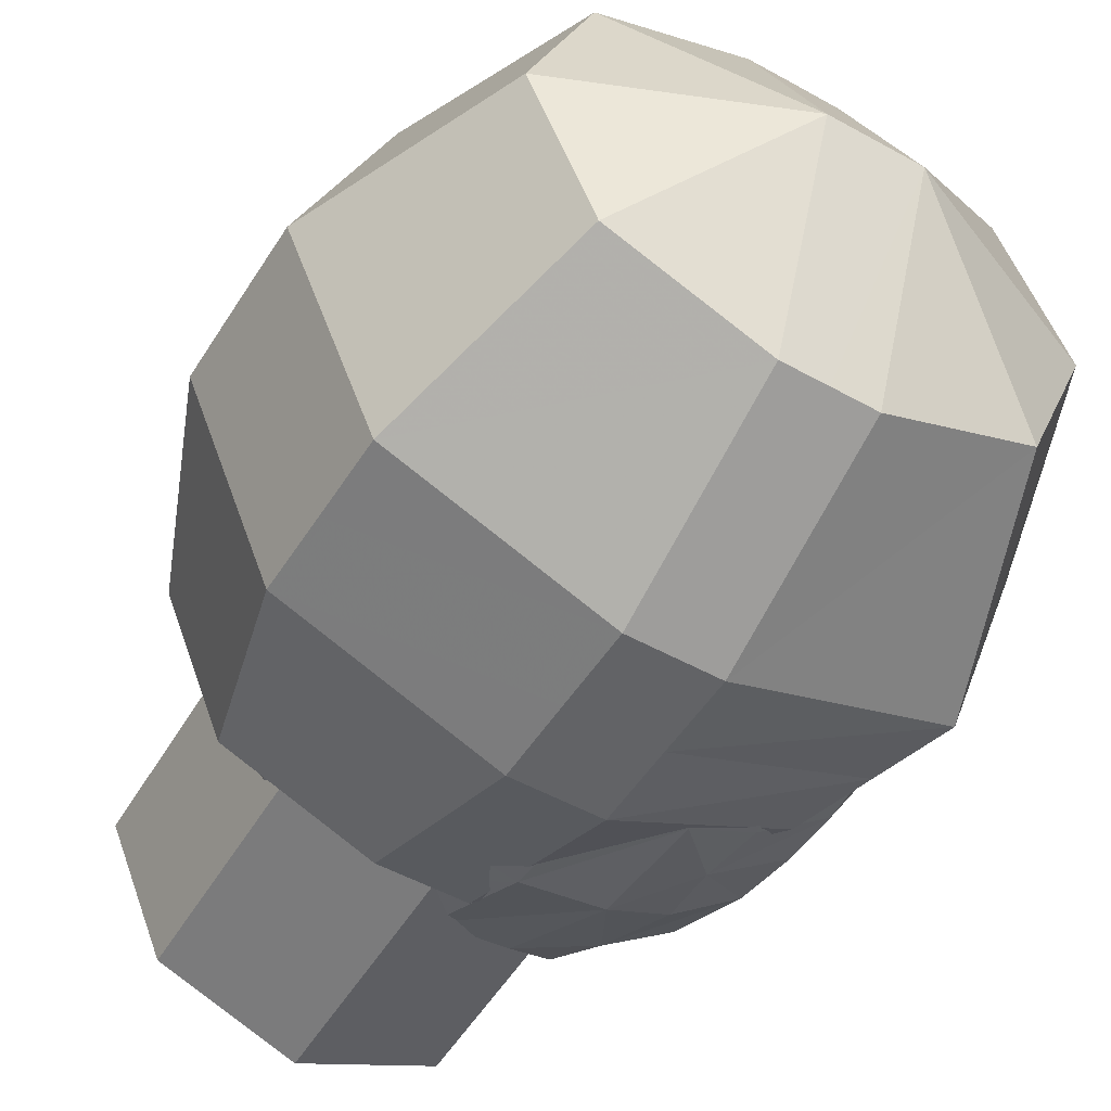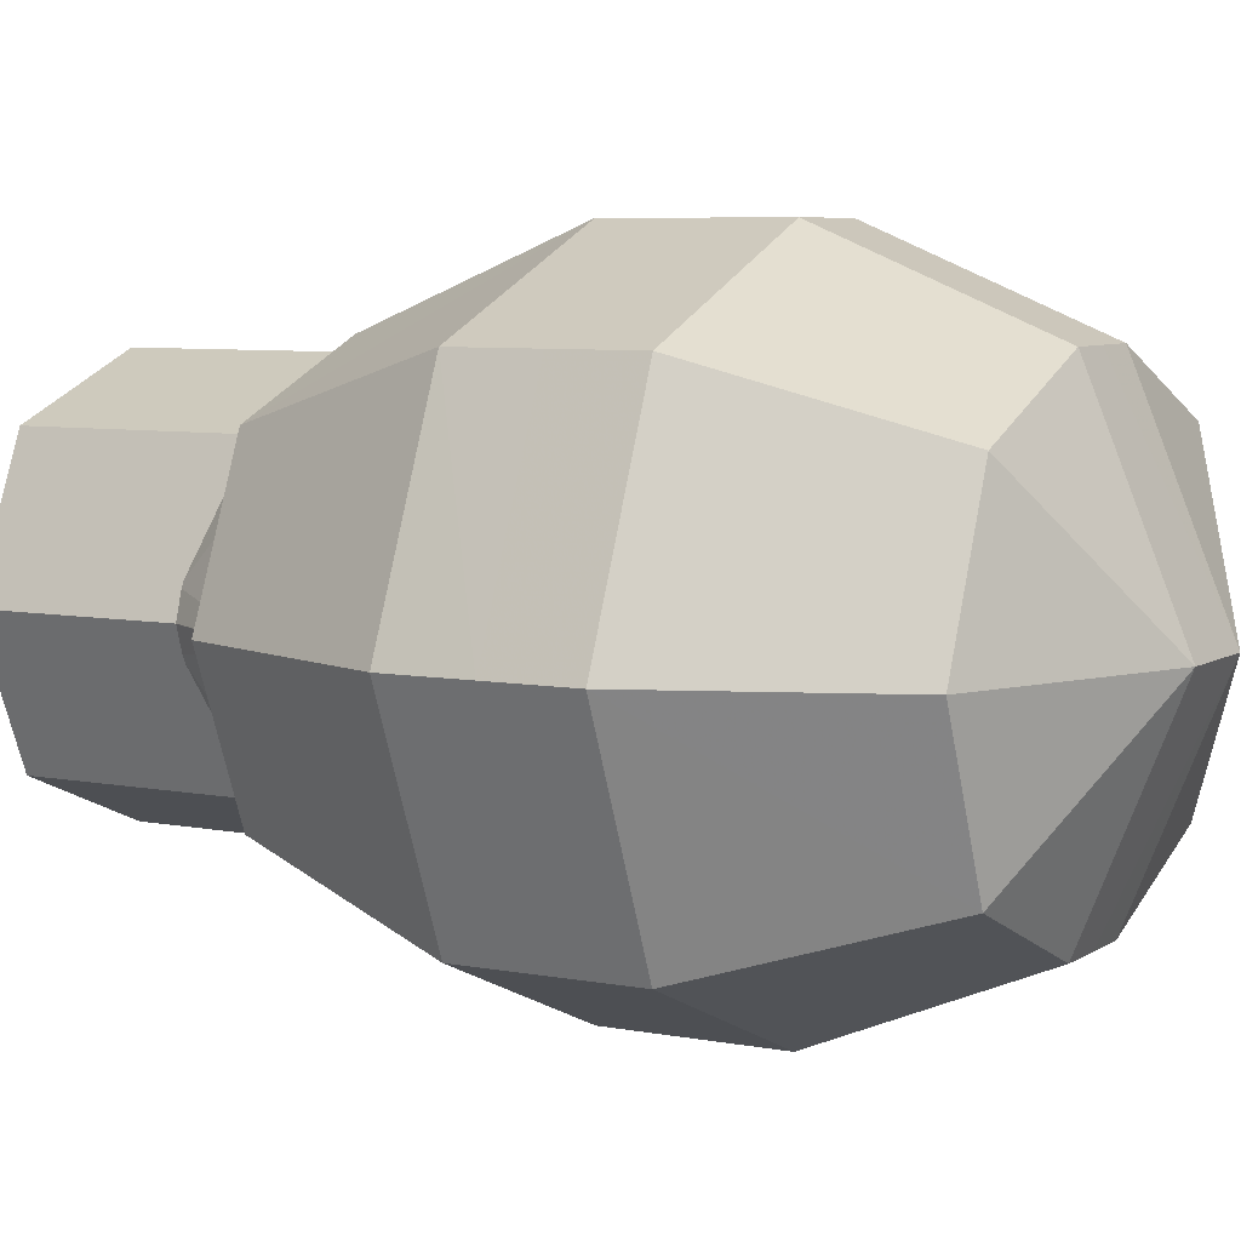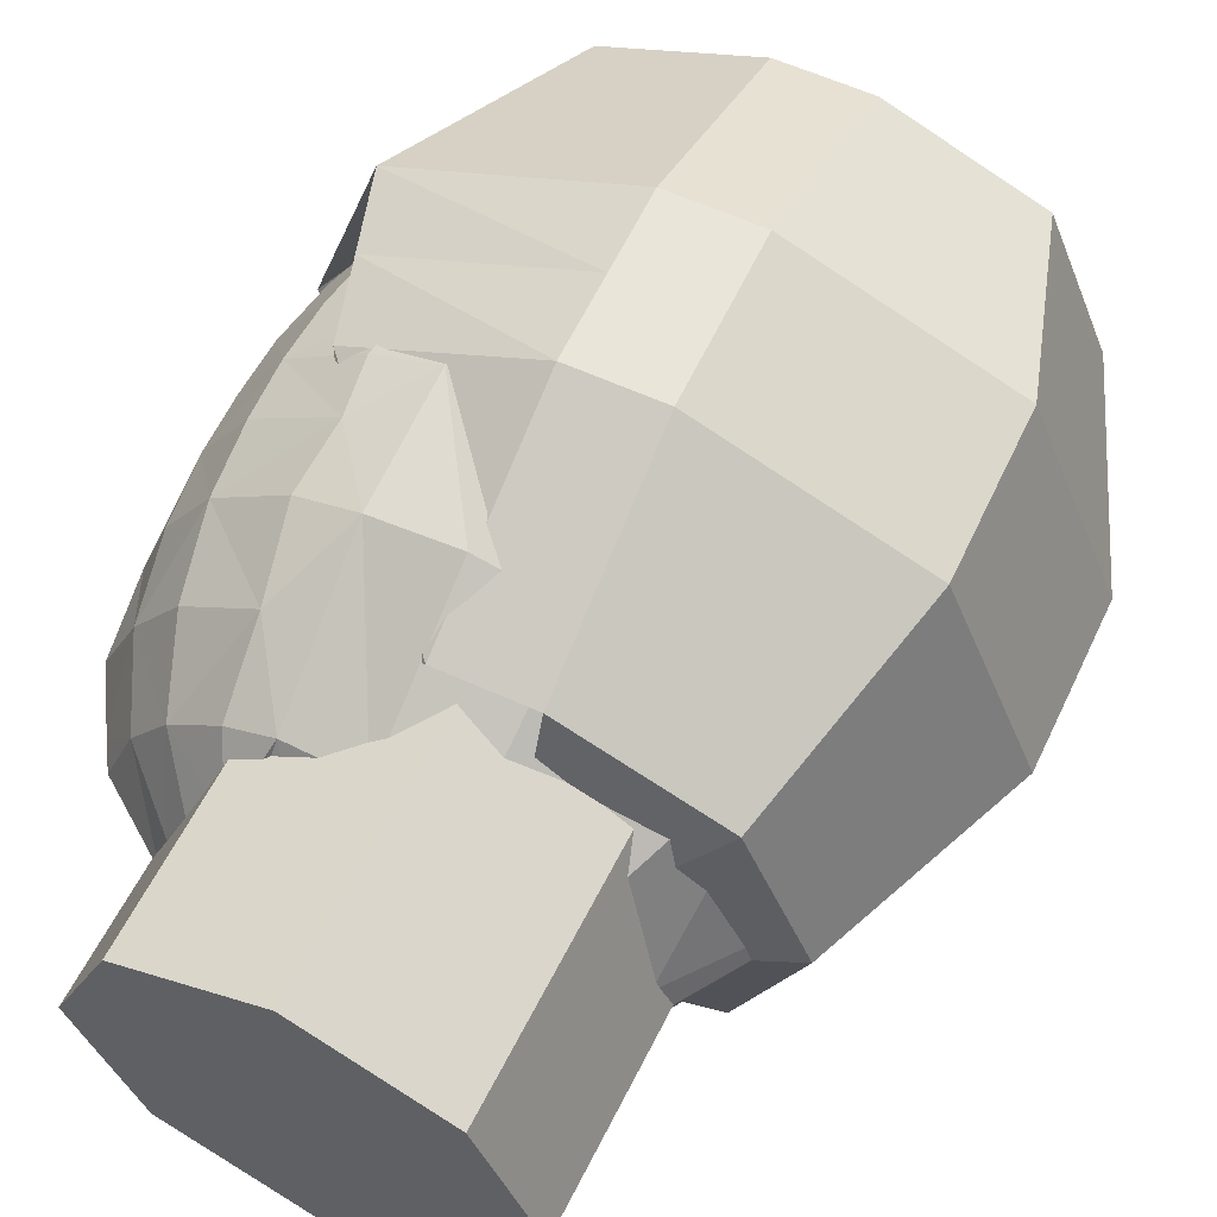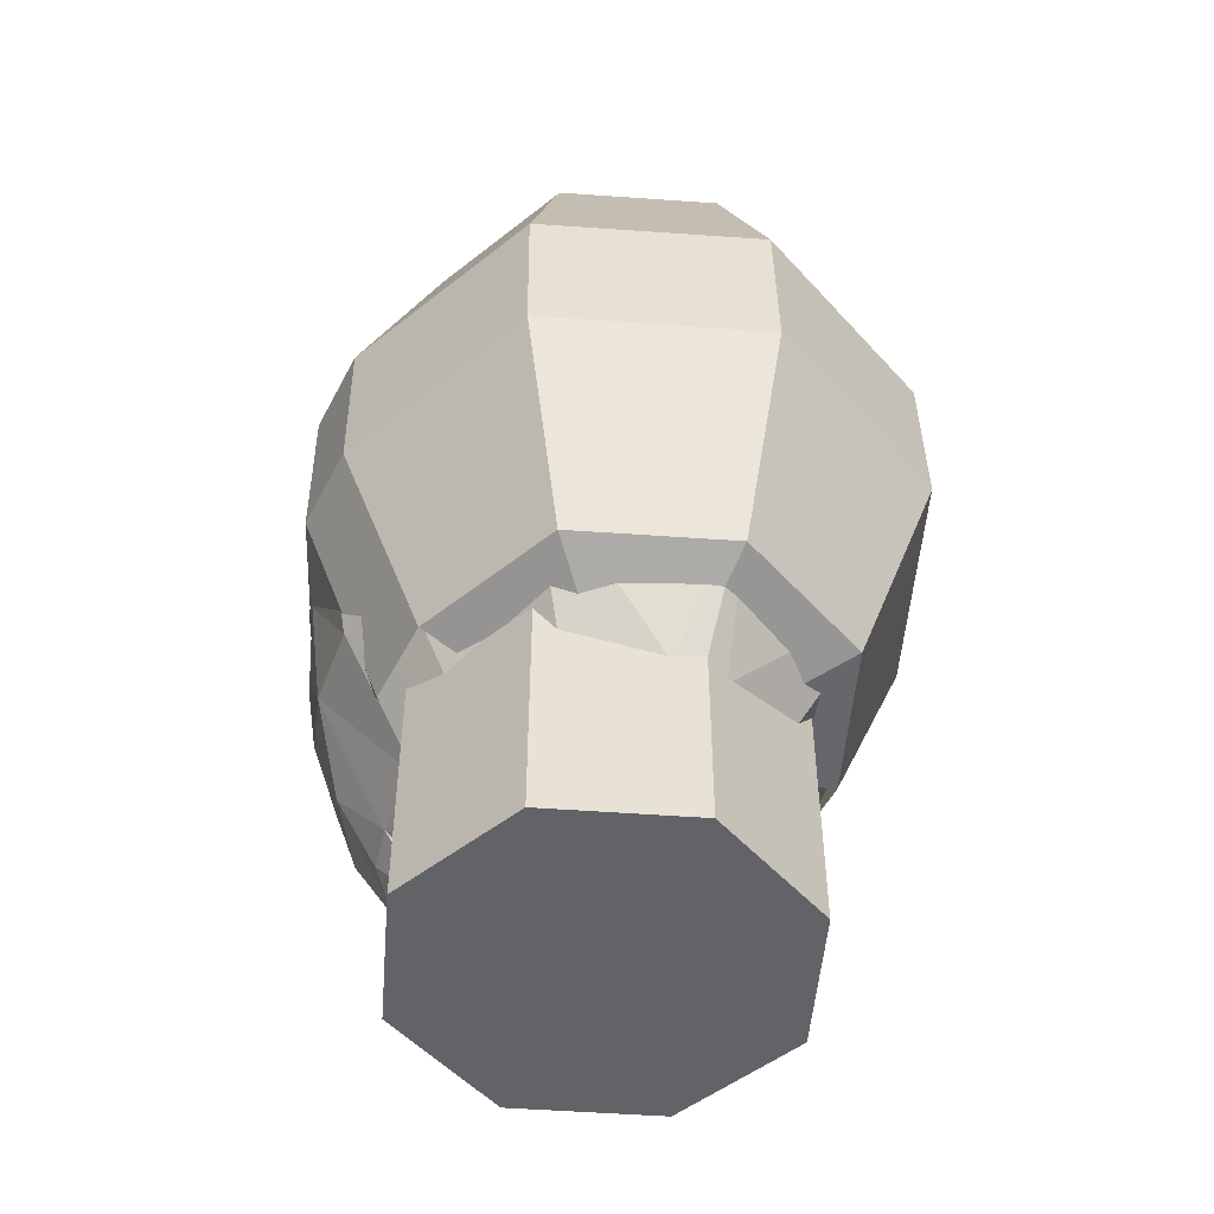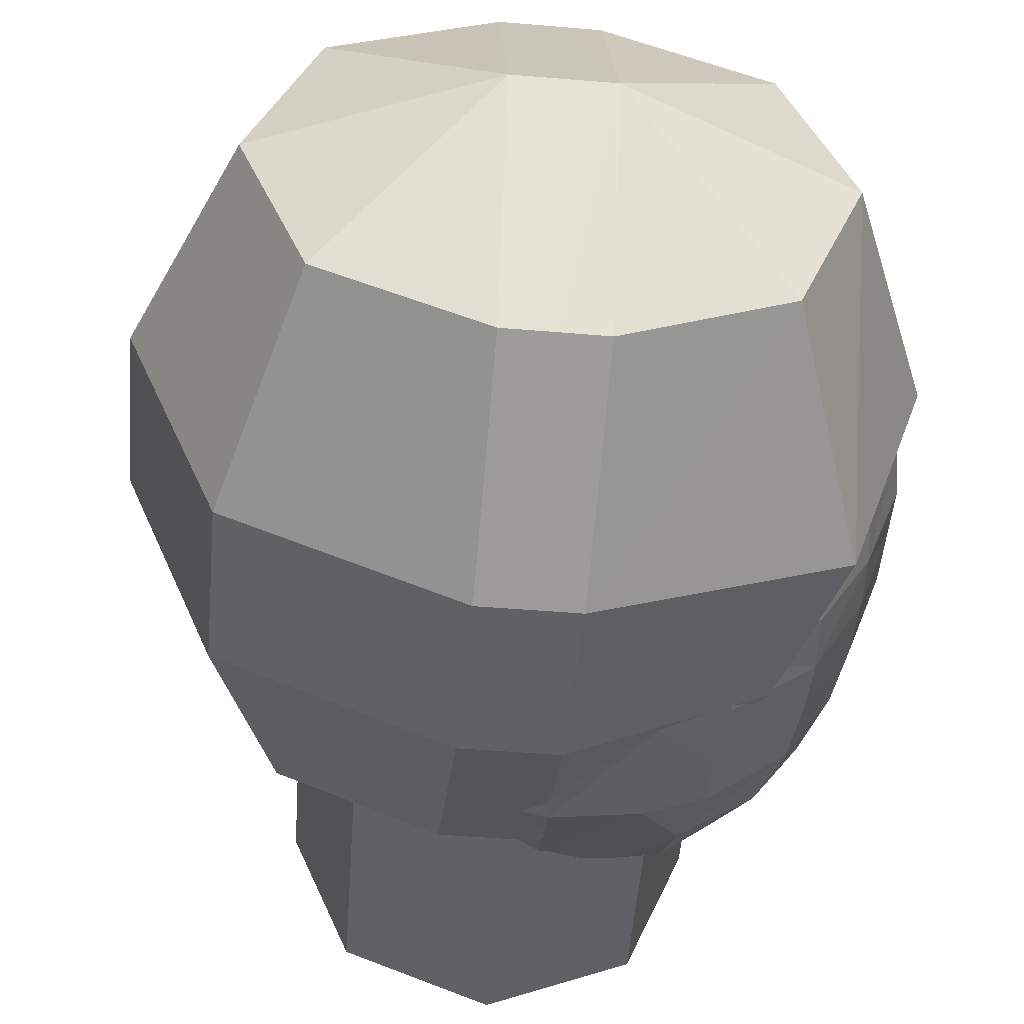
<metadata>
{"format":"obj","ext":"obj","renderer":"f3d","projection":"perspective","resolution":1024,"background":"white","views":[{"elev":-50.9,"azim":150.1,"up":"+Z"},{"elev":6.5,"azim":121.0,"up":"+Z"},{"elev":59.7,"azim":26.5,"up":"+Z"},{"elev":-50.9,"azim":62.9,"up":"+Y"},{"elev":-47.4,"azim":176.0,"up":"+Z"}]}
</metadata>
<code>
v  4.551 19.38 5.005
v  4.036 18.91 5.521
v  4.551 19.02 5.886
v  3.82 18.2 5.749
v  4.551 18.14 6.25
v  4.806 18.14 6.25
v  3.78 17.63 5.791
v  4.421 17.63 6.175
v  4.806 17.63 6.25
v  5.061 17.63 6.198
v  5.942 17.63 5.833
v  3.819 17.06 5.749
v  4.425 17.05 6.097
v  4.806 17.05 6.141
v  5.184 17.06 6.054
v  5.942 17.12 5.833
v  6.306 17.12 5.005
v  4.036 16.35 5.521
v  4.464 16.37 5.753
v  4.805 16.36 5.765
v  5.144 16.36 5.696
v  5.556 16.37 5.474
v  5.793 16.37 5.119
v  4.396 16.02 5.18
v  4.551 15.88 5
v  4.809 15.98 5.193
v  5.242 16.07 5.216
v  4.119 19.18 5.01
v  4.147 19.16 5.183
v  4.383 19.13 5.492
v  3.688 18.57 5.361
v  4.248 18.57 5.914
v  3.571 17.89 5.431
v  4.185 17.89 6.071
v  3.572 17.37 5.431
v  4.177 17.36 6.062
v  3.69 16.69 5.362
v  4.235 16.69 5.896
v  4.124 16.07 5.002
v  4.132 16.12 5.182
v  4.363 16.16 5.496
v  3.735 18.95 5.003
v  4.12 19.17 5.053
v  3.867 18.91 5.285
v  4.245 19.15 5.319
v  4.275 18.92 5.716
v  3.61 18.2 5.411
v  3.902 18.57 5.664
v  4.161 18.19 6.01
v  3.565 17.63 5.434
v  3.791 17.89 5.787
v  4.128 17.63 6.05
v  3.606 17.06 5.411
v  3.792 17.37 5.787
v  4.151 17.06 5.999
v  3.867 16.35 5.284
v  3.902 16.69 5.664
v  4.268 16.35 5.706
v  4.232 16.12 5.332
v  5.83 16.36 5
v  5.202 15.98 5
v  3.792 18.97 5
v  3.653 18.79 5
v  3.759 16.31 5
v  4.138 16.07 5
v  4.551 18.14 3.75
v  4.421 17.63 3.826
v  4.806 17.63 3.75
v  4.806 18.14 3.75
v  4.425 17.05 3.904
v  4.806 17.05 3.86
v  5.184 17.06 3.947
v  5.061 17.63 3.803
v  5.942 17.12 4.168
v  5.942 17.63 4.168
v  4.464 16.37 4.248
v  4.805 16.36 4.236
v  5.144 16.36 4.305
v  5.556 16.37 4.527
v  5.793 16.37 4.882
v  6.306 17.12 4.998
v  6.306 17.12 5
v  4.396 16.02 4.821
v  4.809 15.98 4.808
v  5.242 16.07 4.785
v  4.816 15.9 5
v  4.551 19.38 5
v  3.706 18.98 5
v  4.119 19.18 4.99
v  3.733 18.96 5
v  4.551 19.38 4.998
v  4.12 19.17 4.948
v  4.147 19.16 4.818
v  4.245 19.15 4.682
v  4.036 18.91 4.479
v  3.867 18.91 4.716
v  4.383 19.13 4.509
v  4.275 18.92 4.285
v  4.551 19.02 4.115
v  3.461 18.18 5
v  3.61 18.2 4.59
v  3.688 18.57 4.64
v  3.508 18.57 5
v  3.82 18.2 4.252
v  3.902 18.57 4.337
v  4.248 18.57 4.087
v  4.161 18.19 3.991
v  3.411 17.88 5
v  3.571 17.89 4.57
v  3.414 17.63 5
v  3.565 17.63 4.567
v  3.78 17.63 4.21
v  3.791 17.89 4.214
v  4.185 17.89 3.929
v  4.128 17.63 3.951
v  3.416 17.38 5
v  3.572 17.37 4.57
v  3.451 17.08 5
v  3.606 17.06 4.59
v  3.819 17.06 4.252
v  3.792 17.37 4.214
v  4.177 17.36 3.939
v  4.151 17.06 4.002
v  3.527 16.68 5
v  3.69 16.69 4.639
v  4.036 16.35 4.479
v  3.902 16.69 4.337
v  3.867 16.35 4.717
v  4.235 16.69 4.105
v  4.268 16.35 4.295
v  4.106 16.07 5
v  4.11 16.06 5
v  4.232 16.12 4.669
v  4.132 16.12 4.819
v  4.363 16.16 4.505
v  3.792 18.97 5
v  3.688 16.43 5
g 240_180_150
f -129 -132 -133
f -133 -130 -129
f -124 -129 -130
f -130 -125 -124
f -123 -128 -129
f -129 -124 -123
f -122 -127 -128
f -128 -123 -122
f -118 -124 -125
f -125 -119 -118
f -117 -123 -124
f -124 -118 -117
f -116 -122 -123
f -123 -117 -116
f -115 -121 -122
f -122 -116 -115
f -121 -115 -78
f -78 -57 -121
f -112 -118 -119
f -119 -114 -112
f -111 -117 -118
f -118 -112 -111
f -117 -111 -116
f -116 -111 -115
f -111 -77 -78
f -78 -115 -111
f -113 -52 -112
f -112 -114 -113
f -52 -77 -111
f -111 -112 -52
f -47 -48 -110
f -48 -96 -110
f -137 -47 -110
f -95 -137 -110
f -137 -95 -109
f -93 -137 -109
f -136 -93 -109
f -109 -94 -136
f -137 -93 -108
f -136 -92 -108
f -108 -93 -136
f -135 -137 -108
f -92 -135 -108
f -38 -91 -107
f -107 -35 -38
f -134 -90 -107
f -107 -91 -134
f -136 -94 -107
f -107 -90 -136
f -136 -90 -106
f -106 -92 -136
f -134 -89 -106
f -106 -90 -134
f -133 -135 -106
f -89 -133 -106
f -135 -92 -106
f -38 -30 -105
f -105 -91 -38
f -28 -88 -105
f -105 -30 -28
f -131 -87 -105
f -105 -88 -131
f -134 -91 -105
f -105 -87 -134
f -134 -87 -104
f -104 -89 -134
f -131 -86 -104
f -104 -87 -131
f -130 -133 -104
f -86 -130 -104
f -133 -89 -104
f -28 -22 -103
f -103 -88 -28
f -20 -85 -103
f -103 -22 -20
f -126 -84 -103
f -103 -85 -126
f -131 -88 -103
f -103 -84 -131
f -131 -84 -102
f -102 -86 -131
f -126 -83 -102
f -102 -84 -126
f -125 -130 -102
f -83 -125 -102
f -130 -86 -102
f -20 -14 -101
f -101 -85 -20
f -120 -81 -101
f -101 -82 -120
f -126 -85 -101
f -101 -81 -126
f -126 -81 -100
f -100 -83 -126
f -120 -80 -100
f -100 -81 -120
f -119 -125 -100
f -80 -119 -100
f -125 -83 -100
f -113 -114 -99
f -99 -114 -73
f -73 -7 -99
f -114 -79 -98
f -120 -82 -98
f -98 -79 -120
f -120 -79 -97
f -97 -80 -120
f -114 -119 -97
f -79 -114 -97
f -119 -80 -97
f -95 -110 -96
f -95 -96 -48
f -76 -95 -48
f -94 -109 -95
f -94 -95 -76
f -48 -94 -76
f -107 -94 -48
f -35 -107 -48
f -75 -35 -48
f -101 -14 -1
f -82 -101 -1
f -74 -82 -1
f -7 -98 -82
f -82 -74 -7
f -73 -114 -98
f -98 -7 -73
f -70 -71 -72
f -72 -69 -70
f -67 -68 -71
f -71 -70 -67
f -66 -67 -70
f -70 -65 -66
f -64 -66 -65
f -65 -63 -64
f -61 -62 -68
f -68 -67 -61
f -60 -61 -67
f -67 -66 -60
f -59 -60 -66
f -66 -64 -59
f -58 -59 -64
f -64 -57 -58
f -57 -56 -78
f -78 -58 -57
f -54 -55 -62
f -62 -61 -54
f -53 -54 -61
f -61 -60 -53
f -60 -59 -53
f -59 -58 -53
f -53 -58 -78
f -78 -77 -53
f -113 -55 -54
f -54 -52 -113
f -52 -54 -53
f -53 -77 -52
f -51 -49 -50
f -50 -49 -48
f -47 -49 -51
f -46 -49 -47
f -47 -45 -46
f -44 -45 -47
f -43 -42 -45
f -45 -44 -43
f -47 -41 -44
f -43 -44 -41
f -41 -40 -43
f -39 -41 -47
f -40 -41 -39
f -38 -35 -36
f -36 -37 -38
f -34 -37 -36
f -36 -33 -34
f -43 -33 -36
f -36 -42 -43
f -43 -40 -32
f -32 -33 -43
f -34 -33 -32
f -32 -31 -34
f -72 -32 -39
f -31 -32 -72
f -39 -32 -40
f -38 -37 -29
f -29 -30 -38
f -28 -30 -29
f -29 -27 -28
f -26 -27 -29
f -29 -25 -26
f -34 -25 -29
f -29 -37 -34
f -34 -31 -24
f -24 -25 -34
f -26 -25 -24
f -24 -23 -26
f -71 -24 -72
f -23 -24 -71
f -72 -24 -31
f -28 -27 -21
f -21 -22 -28
f -20 -22 -21
f -21 -19 -20
f -18 -19 -21
f -21 -17 -18
f -26 -17 -21
f -21 -27 -26
f -26 -23 -16
f -16 -17 -26
f -18 -17 -16
f -16 -15 -18
f -68 -16 -71
f -15 -16 -68
f -71 -16 -23
f -20 -19 -13
f -13 -14 -20
f -12 -10 -13
f -13 -11 -12
f -18 -11 -13
f -13 -19 -18
f -18 -15 -9
f -9 -11 -18
f -12 -11 -9
f -9 -8 -12
f -62 -9 -68
f -8 -9 -62
f -68 -9 -15
f -113 -7 -55
f -7 -6 -99
f -99 -55 -7
f -55 -4 -5
f -12 -5 -4
f -4 -10 -12
f -12 -8 -3
f -3 -5 -12
f -55 -3 -62
f -5 -3 -55
f -62 -3 -8
f -48 -49 -46
f -50 -48 -46
f -2 -50 -46
f -46 -45 -42
f -2 -46 -42
f -48 -2 -42
f -48 -42 -36
f -48 -36 -35
f -75 -48 -35
f -1 -14 -13
f -1 -13 -10
f -74 -1 -10
f -7 -74 -10
f -10 -4 -7
f -99 -7 -4
f -4 -55 -99
g
v  4.955 19.82 5
v  4.75 19.81 5
v  4.075 19.39 5.69
v  4.76 19.41 5.974
v  4.965 19.41 5.974
v  5.17 19.42 5.974
v  5.854 19.44 5.69
v  3.749 18.37 5.974
v  4.783 18.44 6.375
v  4.988 18.45 6.375
v  5.193 18.45 6.375
v  6.162 18.48 5.974
v  3.864 18.01 5.974
v  4.793 18.06 6.375
v  4.998 18.07 6.375
v  5.203 18.07 6.375
v  6.171 18.09 5.974
v  3.979 17.65 5.974
v  4.802 17.68 6.375
v  5.007 17.69 6.375
v  5.212 17.69 6.375
v  6.181 17.71 5.974
v  4.543 16.81 5.69
v  4.826 16.71 5.974
v  5.031 16.72 5.974
v  5.236 16.72 5.974
v  5.921 16.74 5.69
v  5.246 16.32 5
v  6.58 17.73 5
v  6.203 16.75 5
v  3.791 19.39 5
v  4.075 19.39 4.31
v  4.76 19.41 4.027
v  4.965 19.41 4.027
v  5.17 19.42 4.027
v  5.16 19.82 5
v  5.854 19.44 4.31
v  6.138 19.44 5
v  3.414 18.41 5
v  3.749 18.37 4.027
v  4.783 18.44 3.625
v  4.988 18.45 3.625
v  5.193 18.45 3.625
v  6.162 18.48 4.027
v  6.563 18.48 5
v  3.864 18.01 4.027
v  4.793 18.06 3.625
v  4.998 18.07 3.625
v  5.203 18.07 3.625
v  6.171 18.09 4.027
v  6.572 18.11 5
v  3.979 17.65 4.027
v  4.802 17.68 3.625
v  5.007 17.69 3.625
v  5.212 17.69 3.625
v  6.181 17.71 4.027
v  4.543 16.81 4.31
v  4.826 16.71 4.027
v  5.031 16.72 4.027
v  5.236 16.72 4.027
v  5.921 16.74 4.31
g 90_70_20
f -60 -31 -59
f -60 -59 -58
f -57 -61 -60
f -60 -58 -57
f -56 -26 -61
f -61 -57 -56
f -26 -56 -55
f -26 -55 -24
f -54 -59 -31
f -31 -23 -54
f -53 -58 -59
f -59 -54 -53
f -52 -57 -58
f -58 -53 -52
f -51 -56 -57
f -57 -52 -51
f -50 -55 -56
f -56 -51 -50
f -17 -24 -55
f -55 -50 -17
f -48 -53 -54
f -54 -49 -48
f -47 -52 -53
f -53 -48 -47
f -46 -51 -52
f -52 -47 -46
f -45 -50 -51
f -51 -46 -45
f -11 -17 -50
f -50 -45 -11
f -43 -48 -49
f -49 -44 -43
f -42 -47 -48
f -48 -43 -42
f -41 -46 -47
f -47 -42 -41
f -40 -45 -46
f -46 -41 -40
f -40 -33 -11
f -11 -45 -40
f -38 -43 -44
f -44 -39 -38
f -37 -42 -43
f -43 -38 -37
f -36 -41 -42
f -42 -37 -36
f -35 -40 -41
f -41 -36 -35
f -35 -32 -33
f -33 -40 -35
f -36 -34 -35
f -35 -34 -32
f -60 -30 -31
f -60 -29 -30
f -28 -29 -60
f -60 -61 -28
f -27 -28 -61
f -61 -26 -27
f -26 -25 -27
f -26 -24 -25
f -22 -23 -31
f -31 -30 -22
f -21 -22 -30
f -30 -29 -21
f -20 -21 -29
f -29 -28 -20
f -19 -20 -28
f -28 -27 -19
f -18 -19 -27
f -27 -25 -18
f -17 -18 -25
f -25 -24 -17
f -15 -16 -22
f -22 -21 -15
f -14 -15 -21
f -21 -20 -14
f -13 -14 -20
f -20 -19 -13
f -12 -13 -19
f -19 -18 -12
f -11 -12 -18
f -18 -17 -11
f -9 -10 -16
f -16 -15 -9
f -8 -9 -15
f -15 -14 -8
f -7 -8 -14
f -14 -13 -7
f -6 -7 -13
f -13 -12 -6
f -6 -12 -11
f -11 -33 -6
f -4 -5 -10
f -10 -9 -4
f -3 -4 -9
f -9 -8 -3
f -2 -3 -8
f -8 -7 -2
f -1 -2 -7
f -7 -6 -1
f -1 -6 -33
f -33 -32 -1
f -2 -1 -34
f -1 -32 -34
g
v  4.958 15.5 5
v  4.958 15.5 5.9
v  5.594 15.5 5.637
v  5.858 15.5 5
v  5.594 15.5 4.364
v  4.958 15.5 4.1
v  4.322 15.5 4.364
v  4.058 15.5 5
v  4.322 15.5 5.637
v  4.958 17 5.9
v  5.594 17 5.637
v  5.858 17 5
v  5.594 17 4.364
v  4.958 17 4.1
v  4.322 17 4.364
v  4.058 17 5
v  4.322 17 5.637
v  4.958 17 5
g 240_180_150
f -18 -16 -17
f -18 -15 -16
f -18 -14 -15
f -18 -13 -14
f -18 -12 -13
f -18 -11 -12
f -18 -10 -11
f -18 -17 -10
f -17 -8 -9
f -17 -16 -8
f -16 -7 -8
f -16 -15 -7
f -15 -6 -7
f -15 -14 -6
f -14 -5 -6
f -14 -13 -5
f -13 -4 -5
f -13 -12 -4
f -12 -3 -4
f -12 -11 -3
f -11 -2 -3
f -11 -10 -2
f -10 -9 -2
f -10 -17 -9
f -1 -9 -8
f -1 -8 -7
f -1 -7 -6
f -1 -6 -5
f -1 -5 -4
f -1 -4 -3
f -1 -3 -2
f -1 -2 -9
g

</code>
